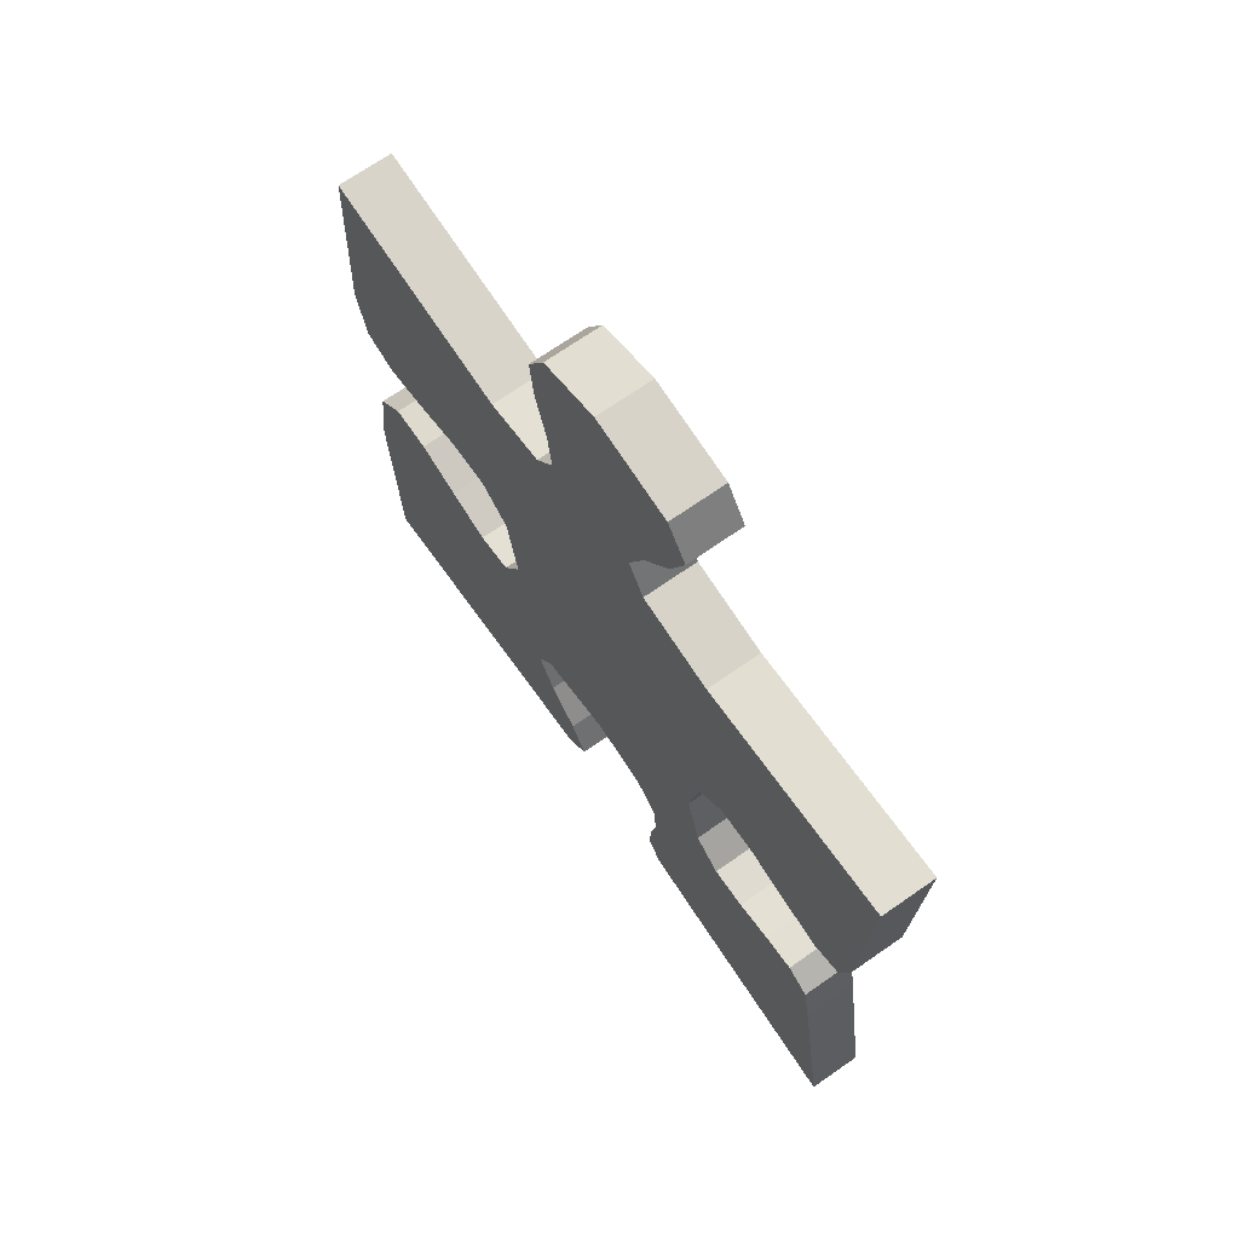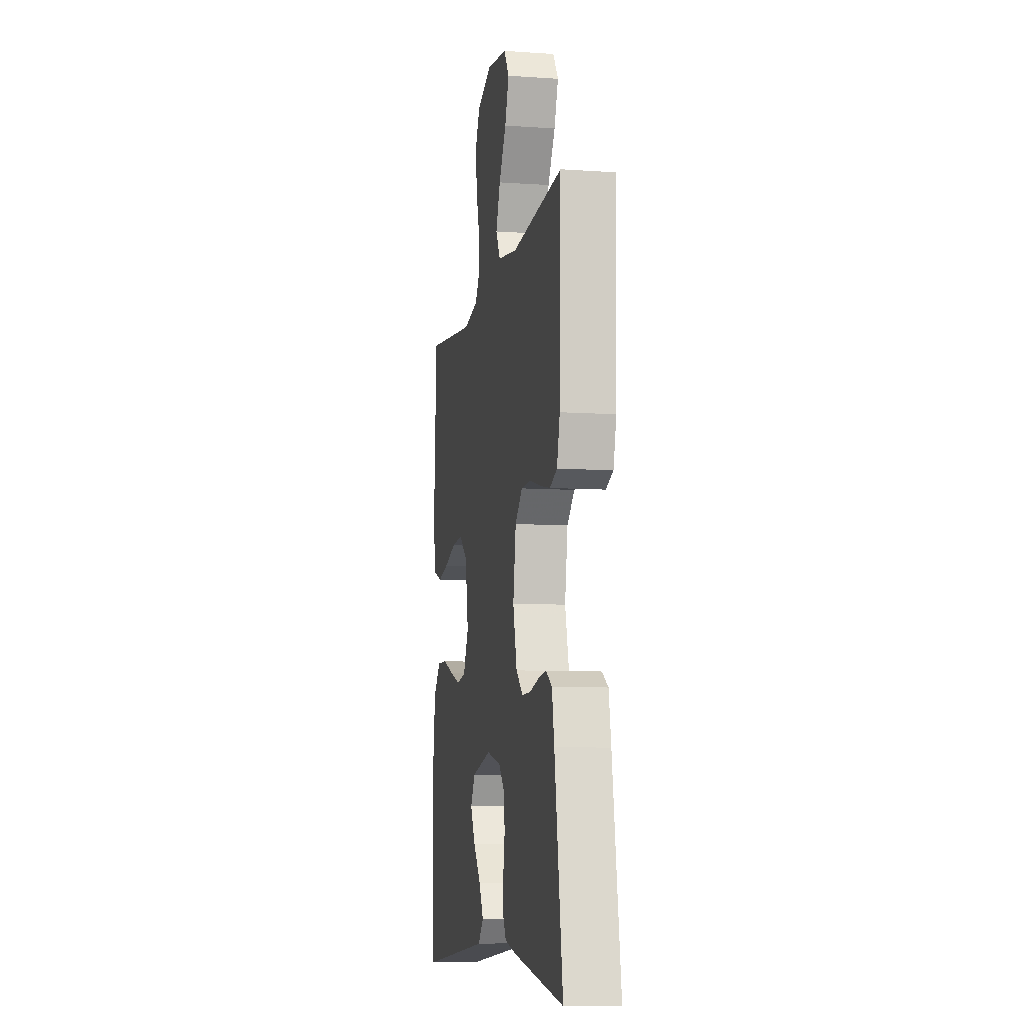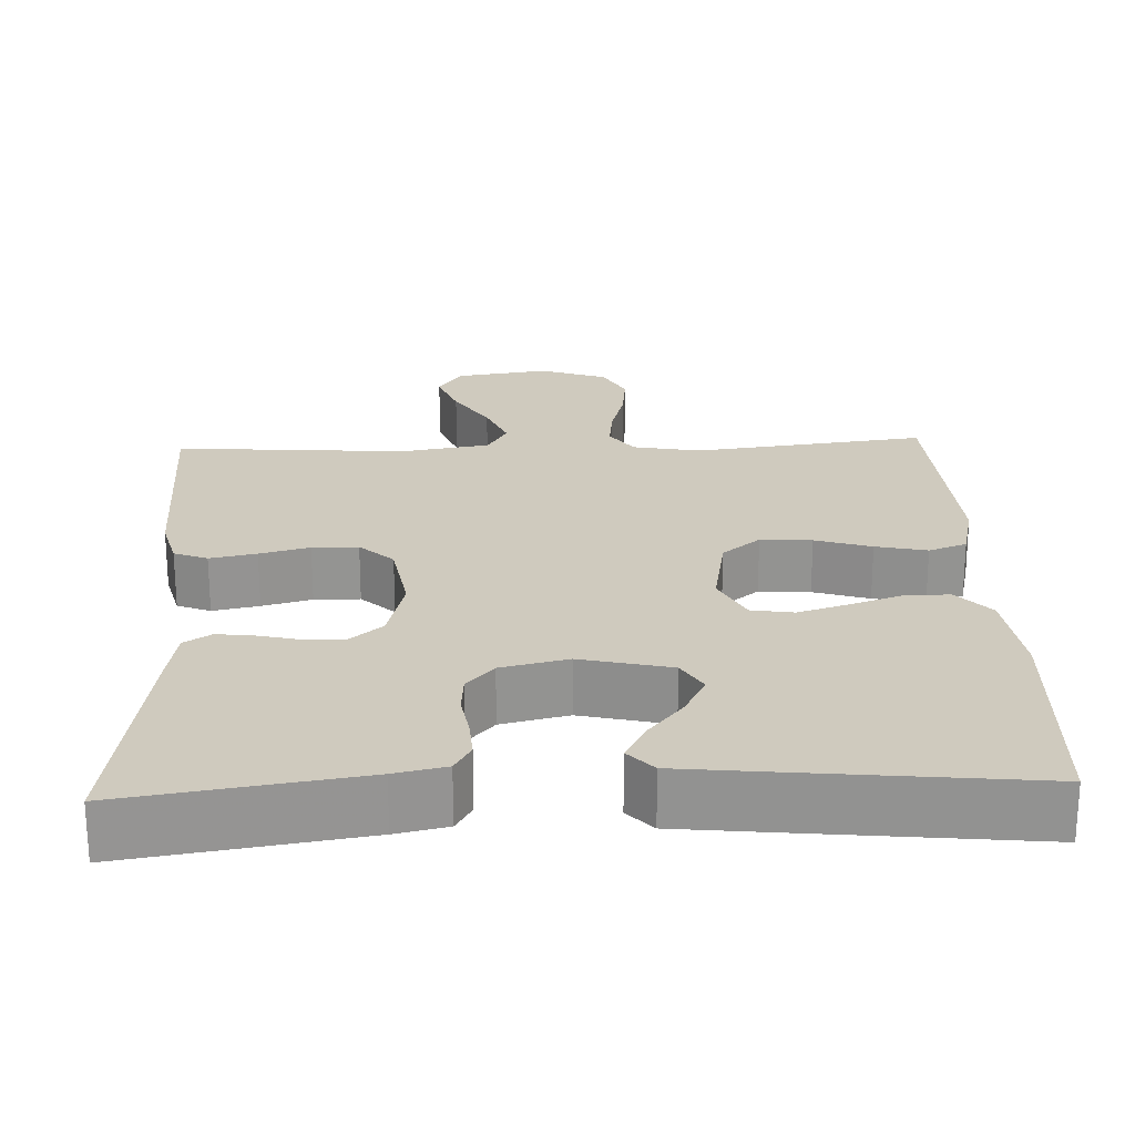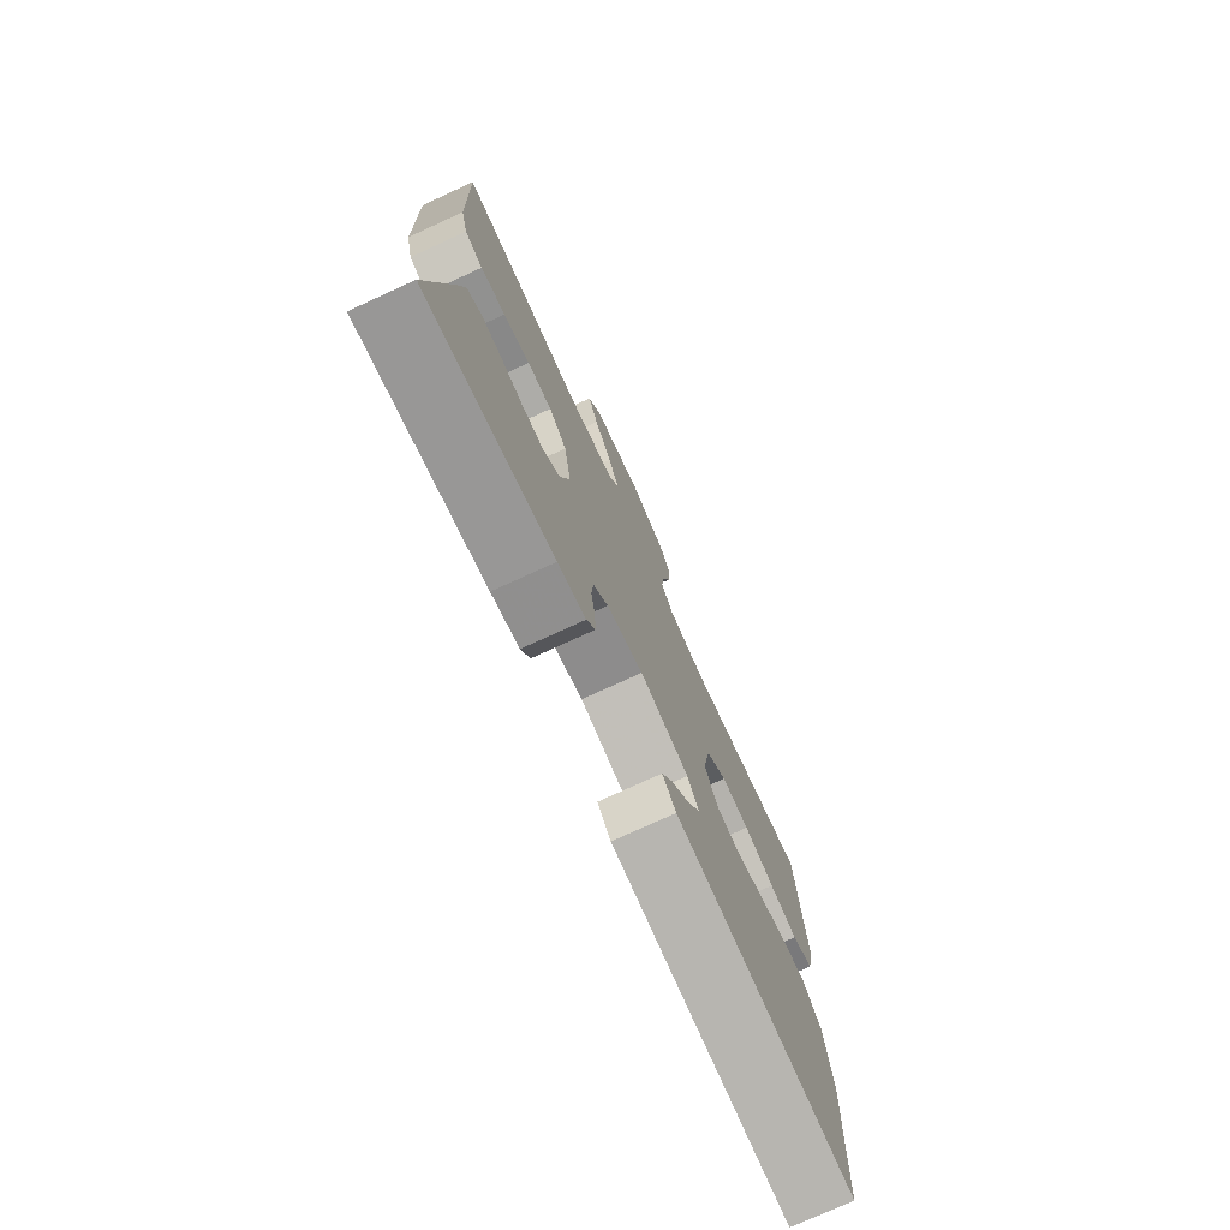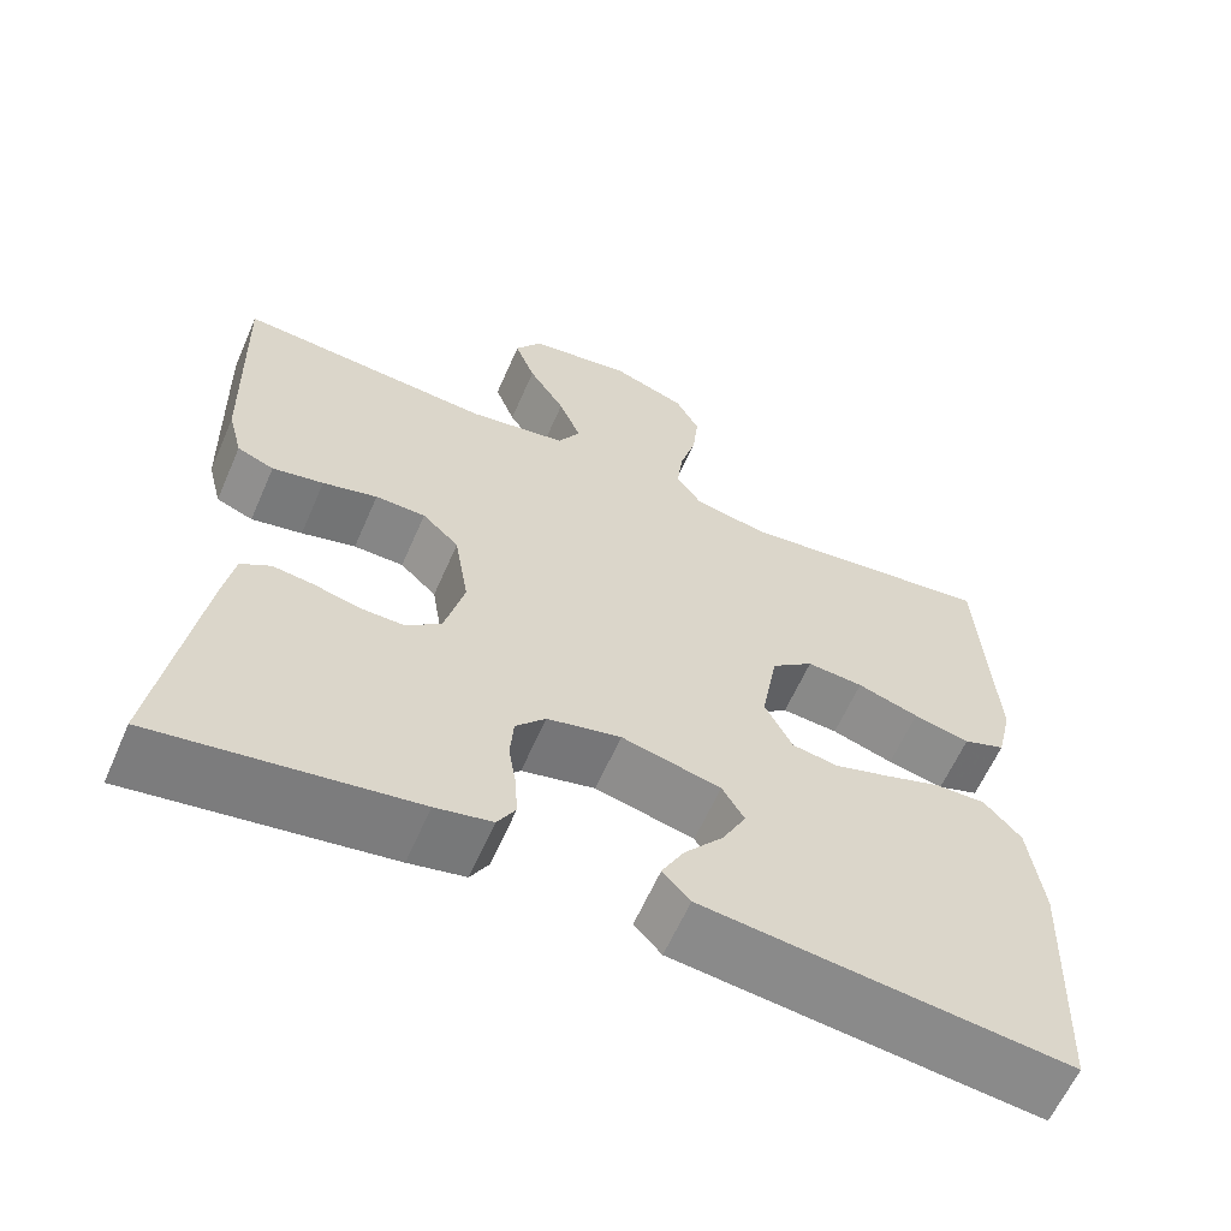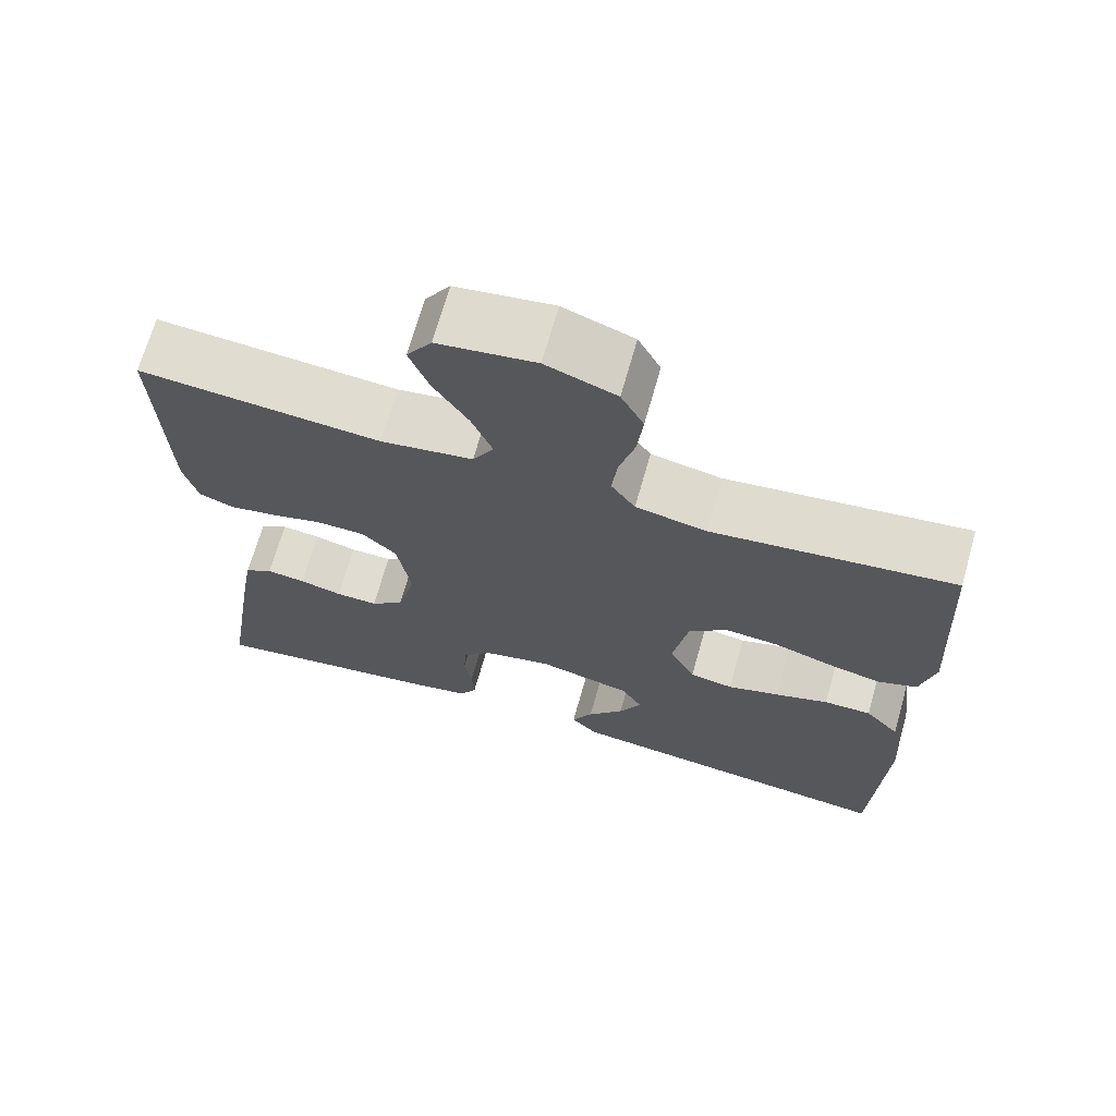
<metadata>
{"format":"obj","ext":"obj","renderer":"f3d","projection":"perspective","resolution":1024,"background":"white","views":[{"elev":70.6,"azim":55.2,"up":"+Z"},{"elev":-8.4,"azim":79.4,"up":"+Z"},{"elev":23.2,"azim":177.6,"up":"+Y"},{"elev":-75.9,"azim":114.6,"up":"+Z"},{"elev":-61.8,"azim":156.4,"up":"+Z"},{"elev":69.0,"azim":-164.2,"up":"+Z"}]}
</metadata>
<code>
v -0.5 0.07 0.5
v -0.2 0.07 0.463
v -0.112 0.07 0.48
v -0.082 0.07 0.524
v -0.089 0.07 0.584
v -0.108 0.07 0.652
v -0.115 0.07 0.718
v -0.087 0.07 0.772
v 0 0.07 0.804
v 0.121 0.07 0.786
v 0.152 0.07 0.739
v 0.128 0.07 0.675
v 0.085 0.07 0.606
v 0.059 0.07 0.542
v 0.085 0.07 0.496
v 0.2 0.07 0.477
v 0.5 0.07 0.5
v 0.491 0.07 0.2
v 0.474 0.07 0.134
v 0.431 0.07 0.117
v 0.371 0.07 0.129
v 0.307 0.07 0.146
v 0.248 0.07 0.145
v 0.205 0.07 0.104
v 0.188 0.07 0
v 0.211 0.07 -0.09
v 0.252 0.07 -0.125
v 0.304 0.07 -0.124
v 0.357 0.07 -0.111
v 0.405 0.07 -0.105
v 0.44 0.07 -0.127
v 0.453 0.07 -0.2
v 0.5 0.07 -0.5
v 0.2 0.07 -0.454
v 0.134 0.07 -0.44
v 0.113 0.07 -0.404
v 0.116 0.07 -0.354
v 0.125 0.07 -0.299
v 0.121 0.07 -0.247
v 0.086 0.07 -0.208
v 0 0.07 -0.188
v -0.116 0.07 -0.216
v -0.142 0.07 -0.26
v -0.114 0.07 -0.314
v -0.069 0.07 -0.369
v -0.043 0.07 -0.418
v -0.075 0.07 -0.453
v -0.2 0.07 -0.467
v -0.5 0.07 -0.5
v -0.513 0.07 -0.2
v -0.497 0.07 -0.077
v -0.454 0.07 -0.029
v -0.395 0.07 -0.03
v -0.328 0.07 -0.053
v -0.264 0.07 -0.073
v -0.21 0.07 -0.064
v -0.178 0.07 0
v -0.197 0.07 0.108
v -0.246 0.07 0.148
v -0.312 0.07 0.143
v -0.384 0.07 0.12
v -0.45 0.07 0.105
v -0.499 0.07 0.123
v -0.517 0.07 0.2
v -0.5 0 0.5
v -0.2 0 0.463
v -0.112 0 0.48
v -0.082 0 0.524
v -0.089 0 0.584
v -0.108 0 0.652
v -0.115 0 0.718
v -0.087 0 0.772
v 0 0 0.804
v 0.121 0 0.786
v 0.152 0 0.739
v 0.128 0 0.675
v 0.085 0 0.606
v 0.059 0 0.542
v 0.085 0 0.496
v 0.2 0 0.477
v 0.5 0 0.5
v 0.491 0 0.2
v 0.474 0 0.134
v 0.431 0 0.117
v 0.371 0 0.129
v 0.307 0 0.146
v 0.248 0 0.145
v 0.205 0 0.104
v 0.188 0 0
v 0.211 0 -0.09
v 0.252 0 -0.125
v 0.304 0 -0.124
v 0.357 0 -0.111
v 0.405 0 -0.105
v 0.44 0 -0.127
v 0.453 0 -0.2
v 0.5 0 -0.5
v 0.2 0 -0.454
v 0.134 0 -0.44
v 0.113 0 -0.404
v 0.116 0 -0.354
v 0.125 0 -0.299
v 0.121 0 -0.247
v 0.086 0 -0.208
v 0 0 -0.188
v -0.116 0 -0.216
v -0.142 0 -0.26
v -0.114 0 -0.314
v -0.069 0 -0.369
v -0.043 0 -0.418
v -0.075 0 -0.453
v -0.2 0 -0.467
v -0.5 0 -0.5
v -0.513 0 -0.2
v -0.497 0 -0.077
v -0.454 0 -0.029
v -0.395 0 -0.03
v -0.328 0 -0.053
v -0.264 0 -0.073
v -0.21 0 -0.064
v -0.178 0 0
v -0.197 0 0.108
v -0.246 0 0.148
v -0.312 0 0.143
v -0.384 0 0.12
v -0.45 0 0.105
v -0.499 0 0.123
v -0.517 0 0.2
f 64 1 2
f 63 64 2
f 62 63 2
f 61 62 2
f 60 61 2
f 59 60 2 3
f 58 59 3 4
f 57 58 4
f 52 53 54
f 51 52 54
f 50 51 54
f 49 50 54
f 48 49 54
f 47 48 54
f 46 47 54
f 45 46 54
f 44 45 54
f 43 44 54 55
f 42 43 55 56
f 36 37 38
f 35 36 38
f 34 35 38
f 33 34 38
f 32 33 38
f 31 32 38
f 30 31 38
f 29 30 38
f 28 29 38
f 27 28 38 39
f 26 27 39 40
f 20 21 22
f 19 20 22
f 18 19 22
f 17 18 22
f 16 17 22
f 15 16 22 23
f 14 15 23 24
f 11 12 13
f 10 11 13
f 9 10 13
f 8 9 13
f 7 8 13
f 6 7 13
f 5 6 13
f 4 5 13 14
f 14 24 25
f 4 14 25
f 57 4 25
f 57 25 26
f 56 57 26
f 42 56 26
f 41 42 26
f 26 40 41
f 66 65 128
f 66 128 127
f 66 127 126
f 66 126 125
f 66 125 124
f 67 66 124 123
f 68 67 123 122
f 68 122 121
f 118 117 116
f 118 116 115
f 118 115 114
f 118 114 113
f 118 113 112
f 118 112 111
f 118 111 110
f 118 110 109
f 118 109 108
f 119 118 108 107
f 120 119 107 106
f 102 101 100
f 102 100 99
f 102 99 98
f 102 98 97
f 102 97 96
f 102 96 95
f 102 95 94
f 102 94 93
f 102 93 92
f 103 102 92 91
f 104 103 91 90
f 86 85 84
f 86 84 83
f 86 83 82
f 86 82 81
f 86 81 80
f 87 86 80 79
f 88 87 79 78
f 77 76 75
f 77 75 74
f 77 74 73
f 77 73 72
f 77 72 71
f 77 71 70
f 77 70 69
f 78 77 69 68
f 89 88 78
f 89 78 68
f 89 68 121
f 90 89 121
f 90 121 120
f 90 120 106
f 90 106 105
f 105 104 90
f 1 65 66 2
f 2 66 67 3
f 3 67 68 4
f 4 68 69 5
f 5 69 70 6
f 6 70 71 7
f 7 71 72 8
f 8 72 73 9
f 9 73 74 10
f 10 74 75 11
f 11 75 76 12
f 12 76 77 13
f 13 77 78 14
f 14 78 79 15
f 15 79 80 16
f 16 80 81 17
f 17 81 82 18
f 18 82 83 19
f 19 83 84 20
f 20 84 85 21
f 21 85 86 22
f 22 86 87 23
f 23 87 88 24
f 24 88 89 25
f 25 89 90 26
f 26 90 91 27
f 27 91 92 28
f 28 92 93 29
f 29 93 94 30
f 30 94 95 31
f 31 95 96 32
f 32 96 97 33
f 33 97 98 34
f 34 98 99 35
f 35 99 100 36
f 36 100 101 37
f 37 101 102 38
f 38 102 103 39
f 39 103 104 40
f 40 104 105 41
f 41 105 106 42
f 42 106 107 43
f 43 107 108 44
f 44 108 109 45
f 45 109 110 46
f 46 110 111 47
f 47 111 112 48
f 48 112 113 49
f 49 113 114 50
f 50 114 115 51
f 51 115 116 52
f 52 116 117 53
f 53 117 118 54
f 54 118 119 55
f 55 119 120 56
f 56 120 121 57
f 57 121 122 58
f 58 122 123 59
f 59 123 124 60
f 60 124 125 61
f 61 125 126 62
f 62 126 127 63
f 63 127 128 64
f 64 128 65 1

</code>
